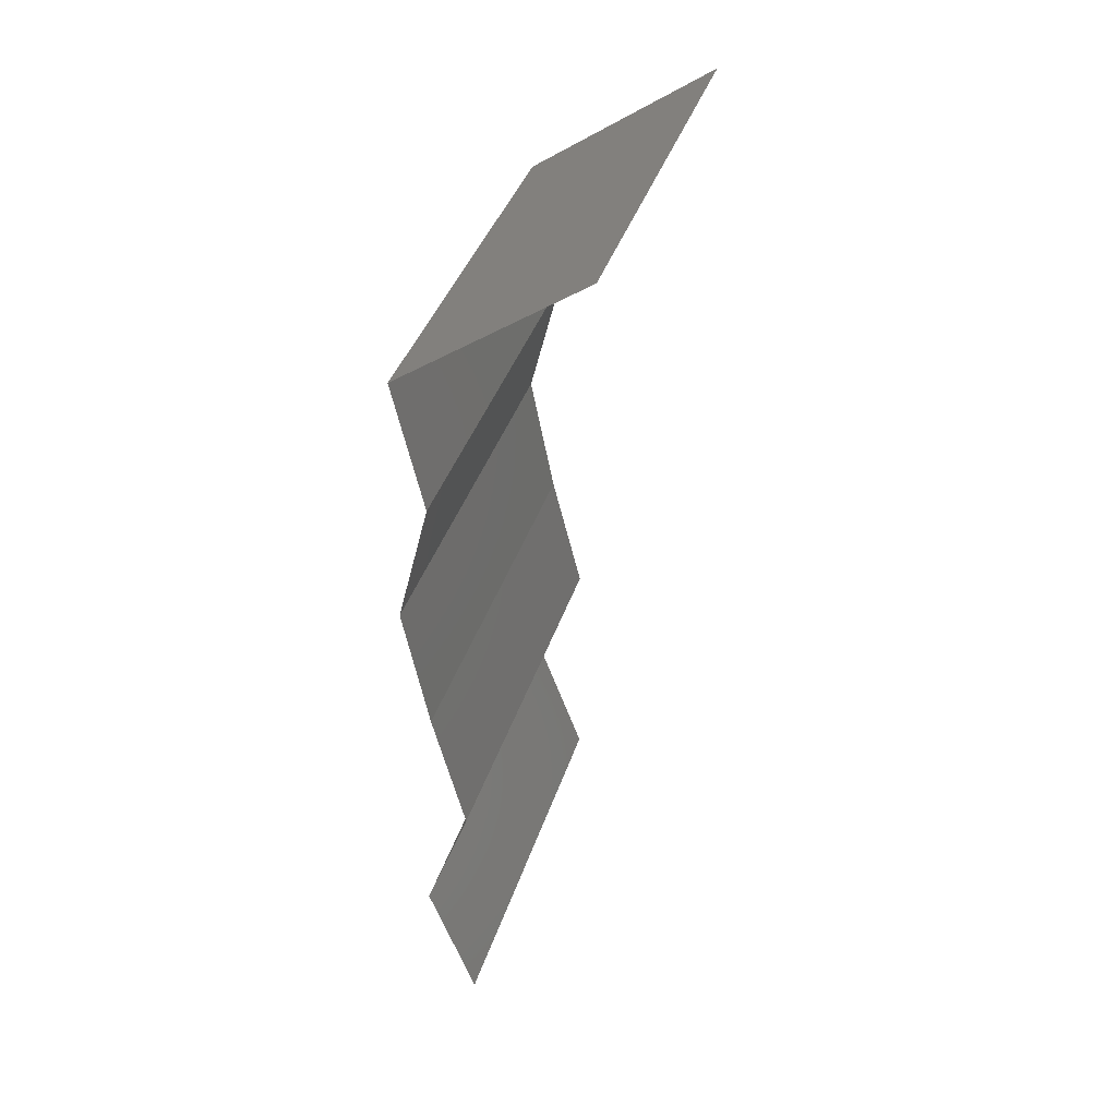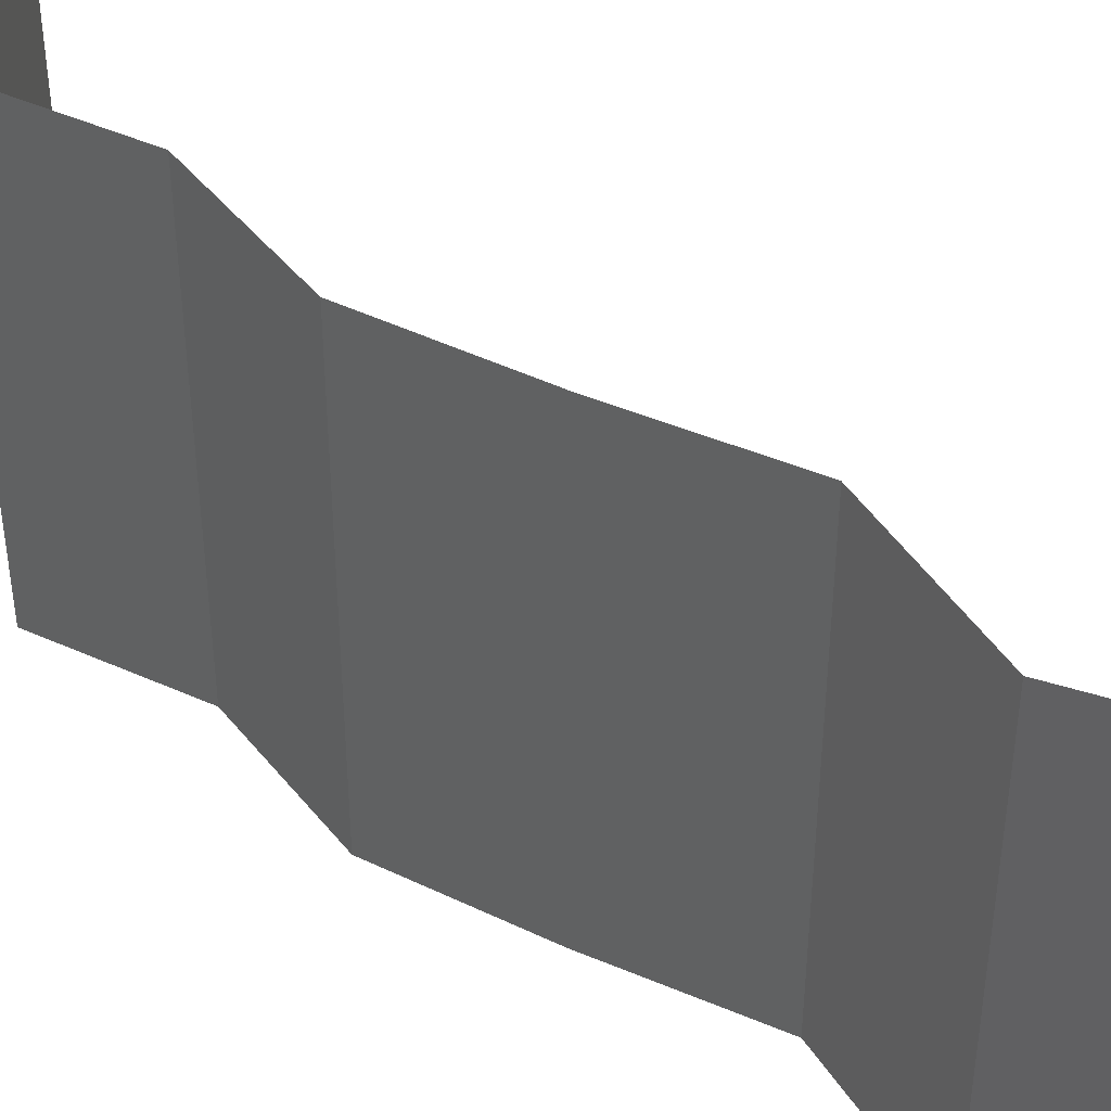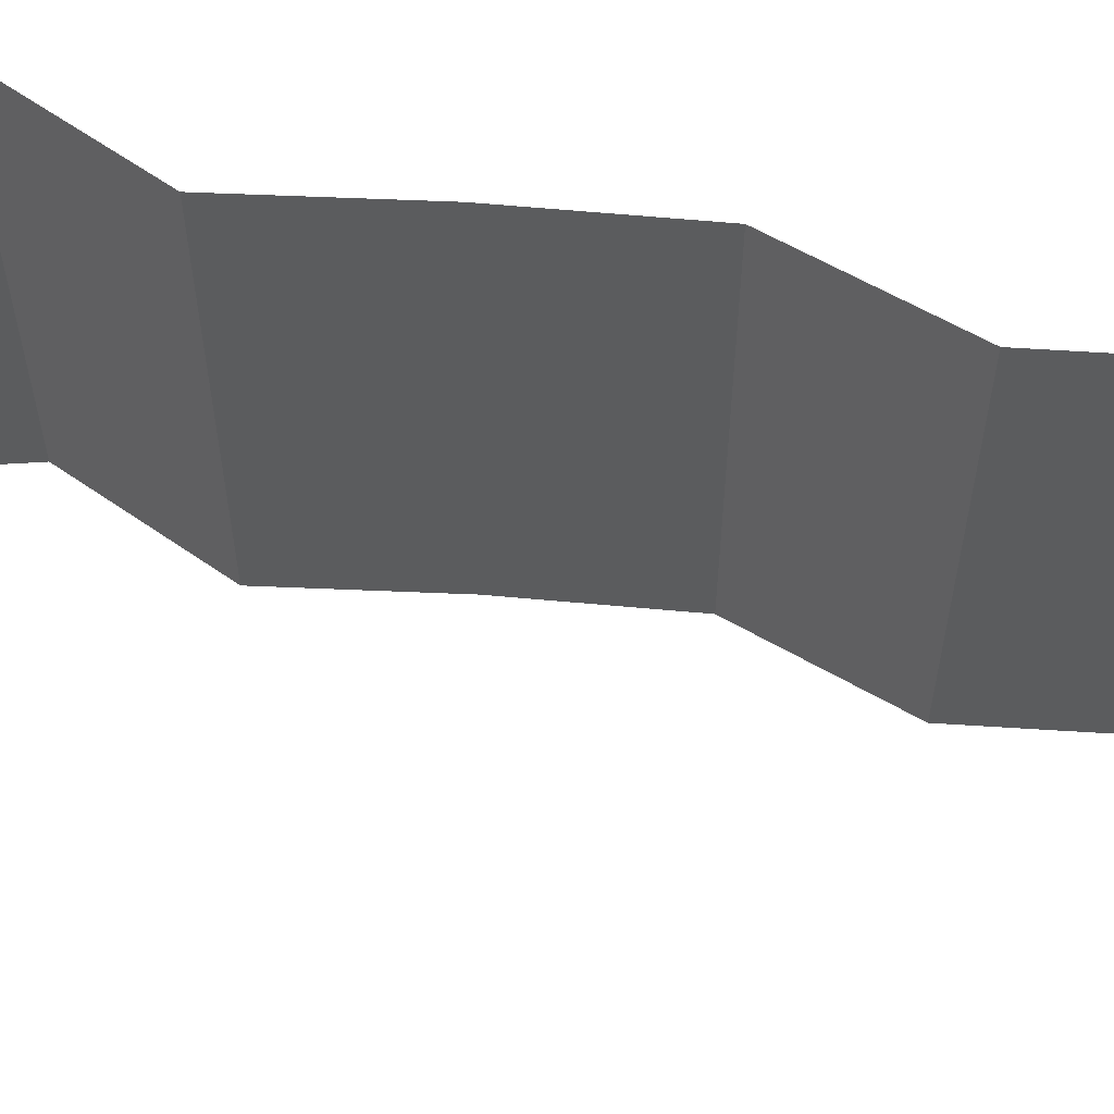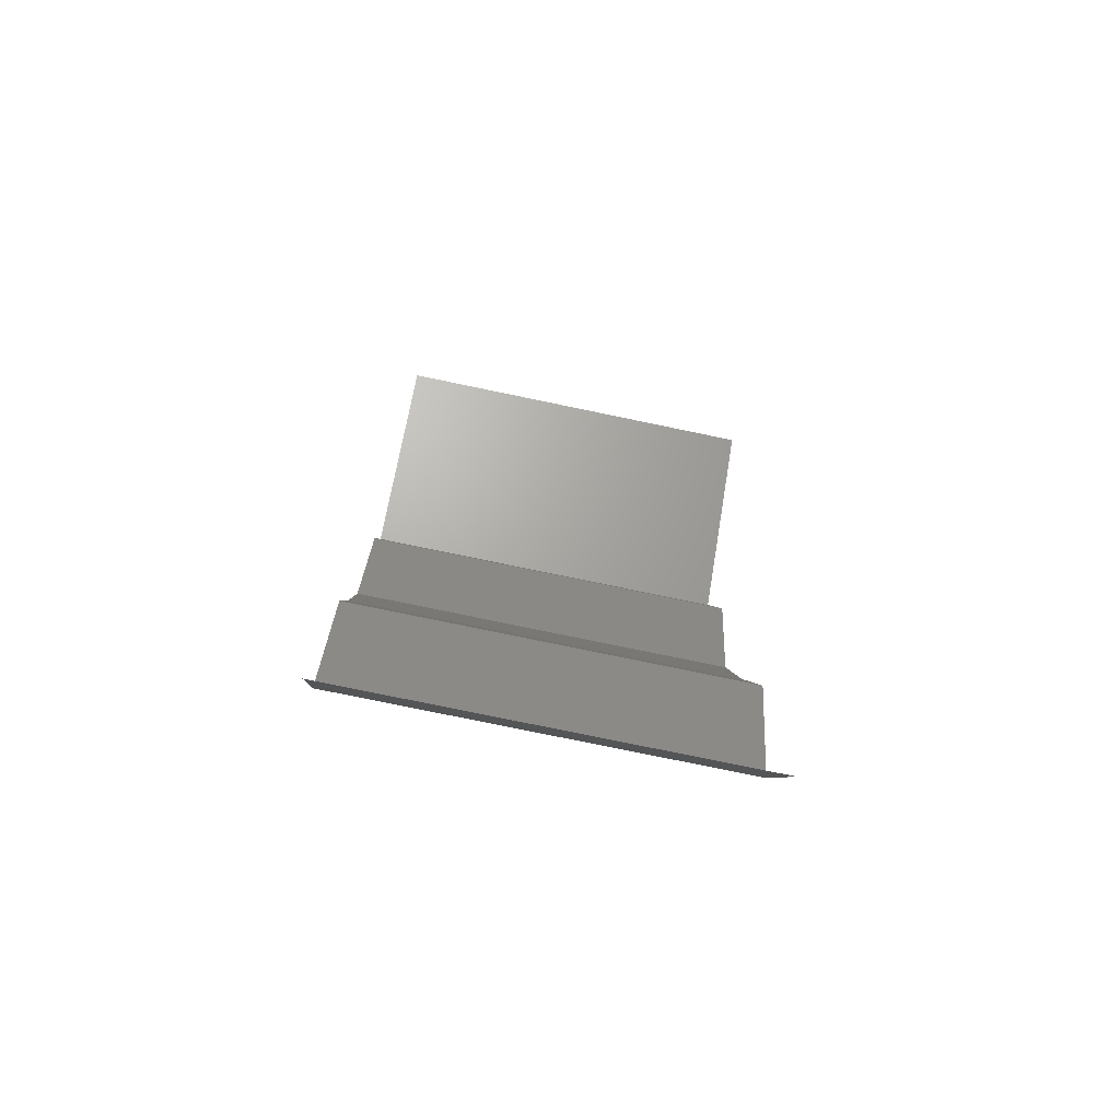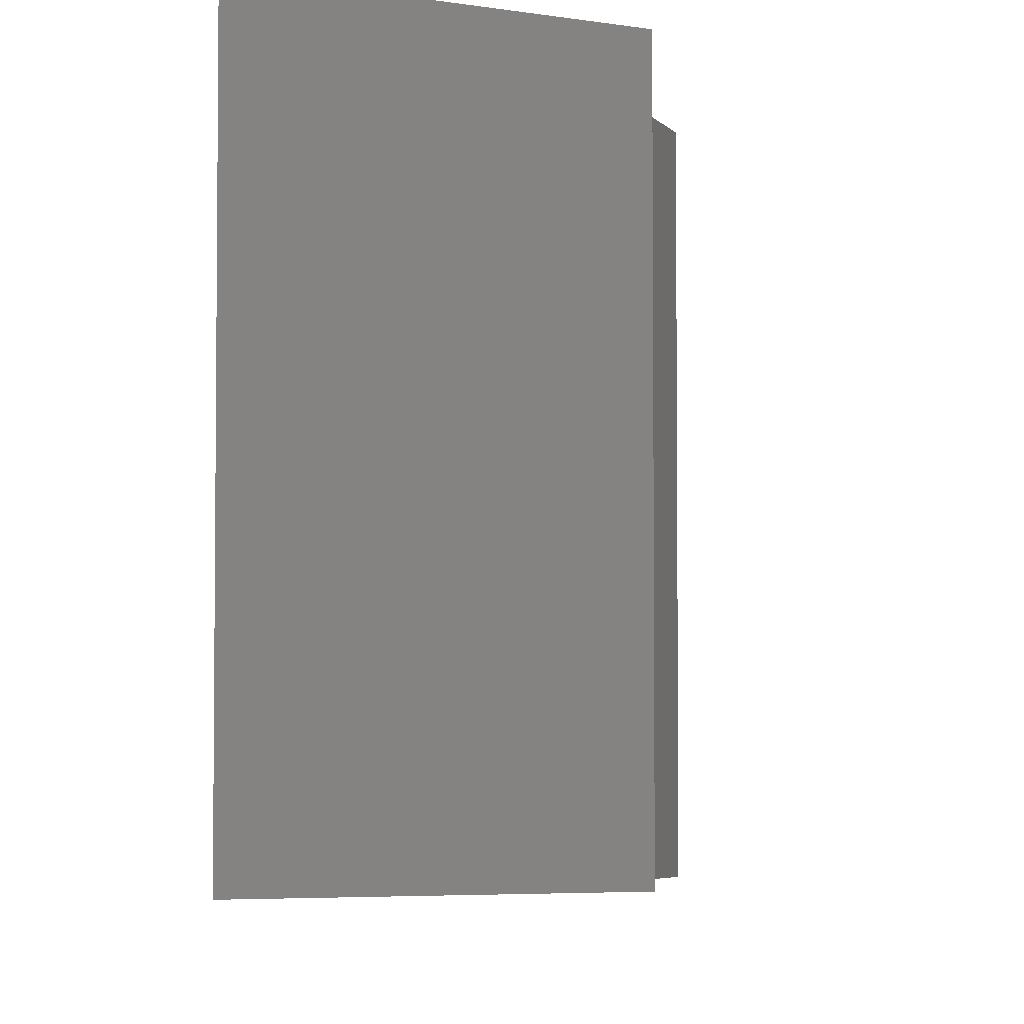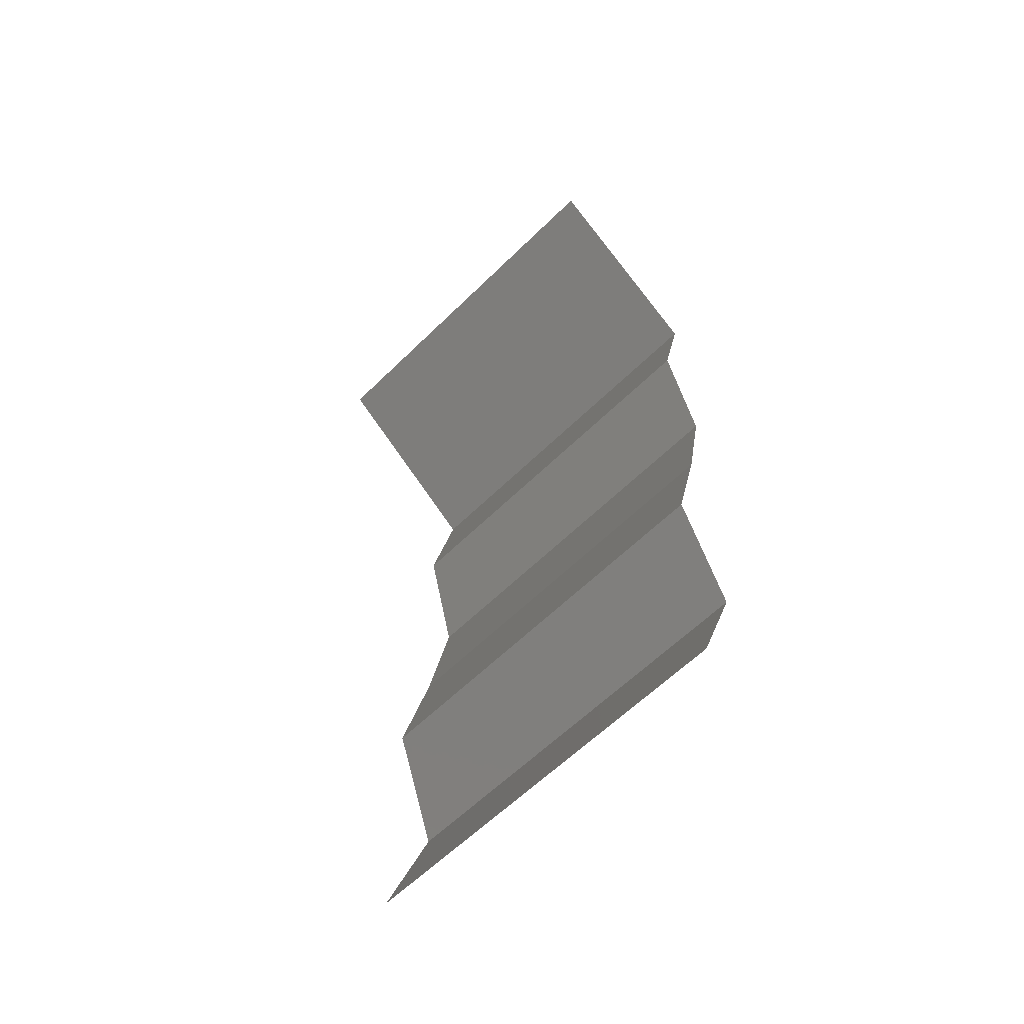
<metadata>
{"format":"stl","ext":"stl","renderer":"f3d","projection":"perspective","resolution":1024,"background":"white","views":[{"elev":39.6,"azim":17.3,"up":"+Y"},{"elev":44.7,"azim":-49.9,"up":"+Z"},{"elev":61.6,"azim":106.2,"up":"+Z"},{"elev":-77.5,"azim":78.3,"up":"+Y"},{"elev":-4.4,"azim":-175.8,"up":"+Z"},{"elev":-61.6,"azim":134.8,"up":"+Y"}]}
</metadata>
<code>
# stl→obj: 38 verts, 56 faces
v 0.02626 0.0461 0.02
v 0.03542 0.05268 0.02
v 0.03084 0.04939 0.01427
v 0.03542 0.05268 0
v 0.02626 0.0461 0
v 0.03084 0.04939 0.005676
v 0.03542 0.05268 0.01
v 0.02626 0.0461 0.01
v 0.02772 0.03951 0.01
v 0.02699 0.0428 0.015
v 0.02772 0.03951 0
v 0.02699 0.0428 0.005
v 0.02772 0.03951 0.02
v 0.02607 0.03293 0.01
v 0.02689 0.03622 0.005
v 0.02689 0.03622 0.015
v 0.02607 0.03293 0.02
v 0.02607 0.03293 0
v 0.02733 0.02634 0
v 0.0267 0.02963 0.005
v 0.02733 0.02634 0.02
v 0.0267 0.02963 0.015
v 0.02733 0.02634 0.01
v 0.02895 0.01976 0.01
v 0.02814 0.02305 0.015
v 0.02814 0.02305 0.005
v 0.02895 0.01976 0.02
v 0.02895 0.01976 0
v 0.02664 0.01317 0.01
v 0.02779 0.01646 0.005
v 0.02779 0.01646 0.015
v 0.02664 0.01317 0
v 0.02664 0.01317 0.02
v 0.02901 0.006585 0.01
v 0.02783 0.009878 0.005
v 0.02783 0.009878 0.015
v 0.02901 0.006585 0
v 0.02901 0.006585 0.02
f 1 2 3
f 4 5 6
f 2 7 3
f 5 8 6
f 3 7 6
f 8 3 6
f 7 4 6
f 8 1 3
f 8 9 10
f 5 11 12
f 9 8 12
f 13 1 10
f 8 5 12
f 1 8 10
f 11 9 12
f 9 13 10
f 14 9 15
f 9 14 16
f 17 13 16
f 11 18 15
f 9 11 15
f 13 9 16
f 18 14 15
f 14 17 16
f 18 19 20
f 21 17 22
f 14 23 22
f 23 14 20
f 14 18 20
f 17 14 22
f 19 23 20
f 23 21 22
f 23 24 25
f 24 23 26
f 27 21 25
f 19 28 26
f 23 19 26
f 21 23 25
f 28 24 26
f 24 27 25
f 29 24 30
f 24 29 31
f 28 32 30
f 33 27 31
f 24 28 30
f 27 24 31
f 32 29 30
f 29 33 31
f 34 29 35
f 29 34 36
f 32 37 35
f 38 33 36
f 29 32 35
f 33 29 36
f 37 34 35
f 34 38 36

</code>
